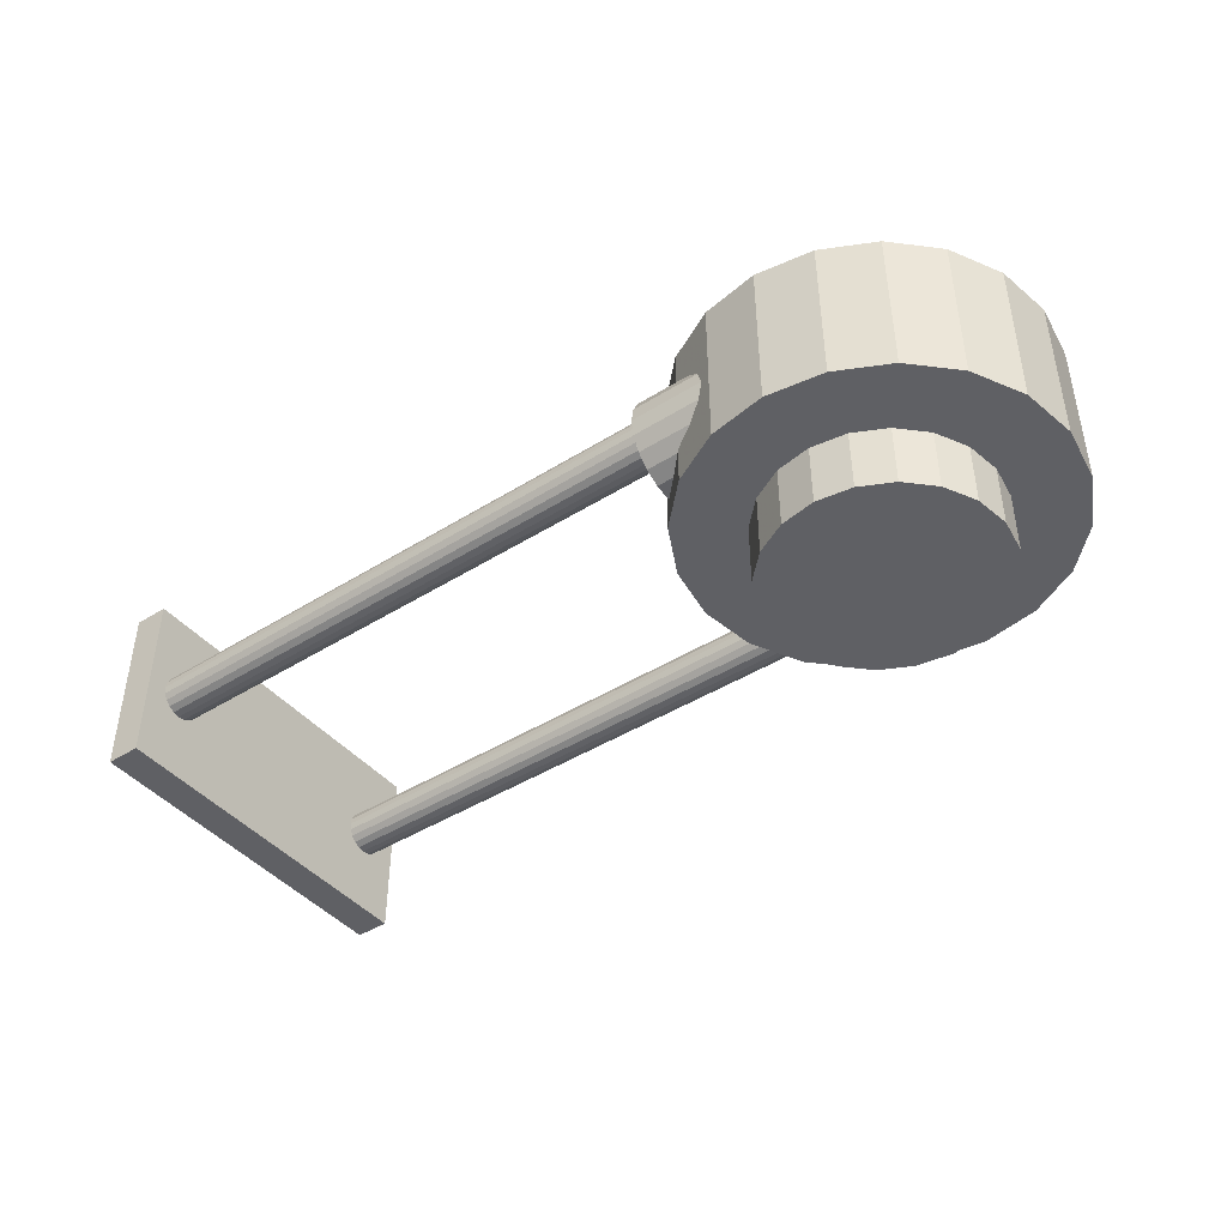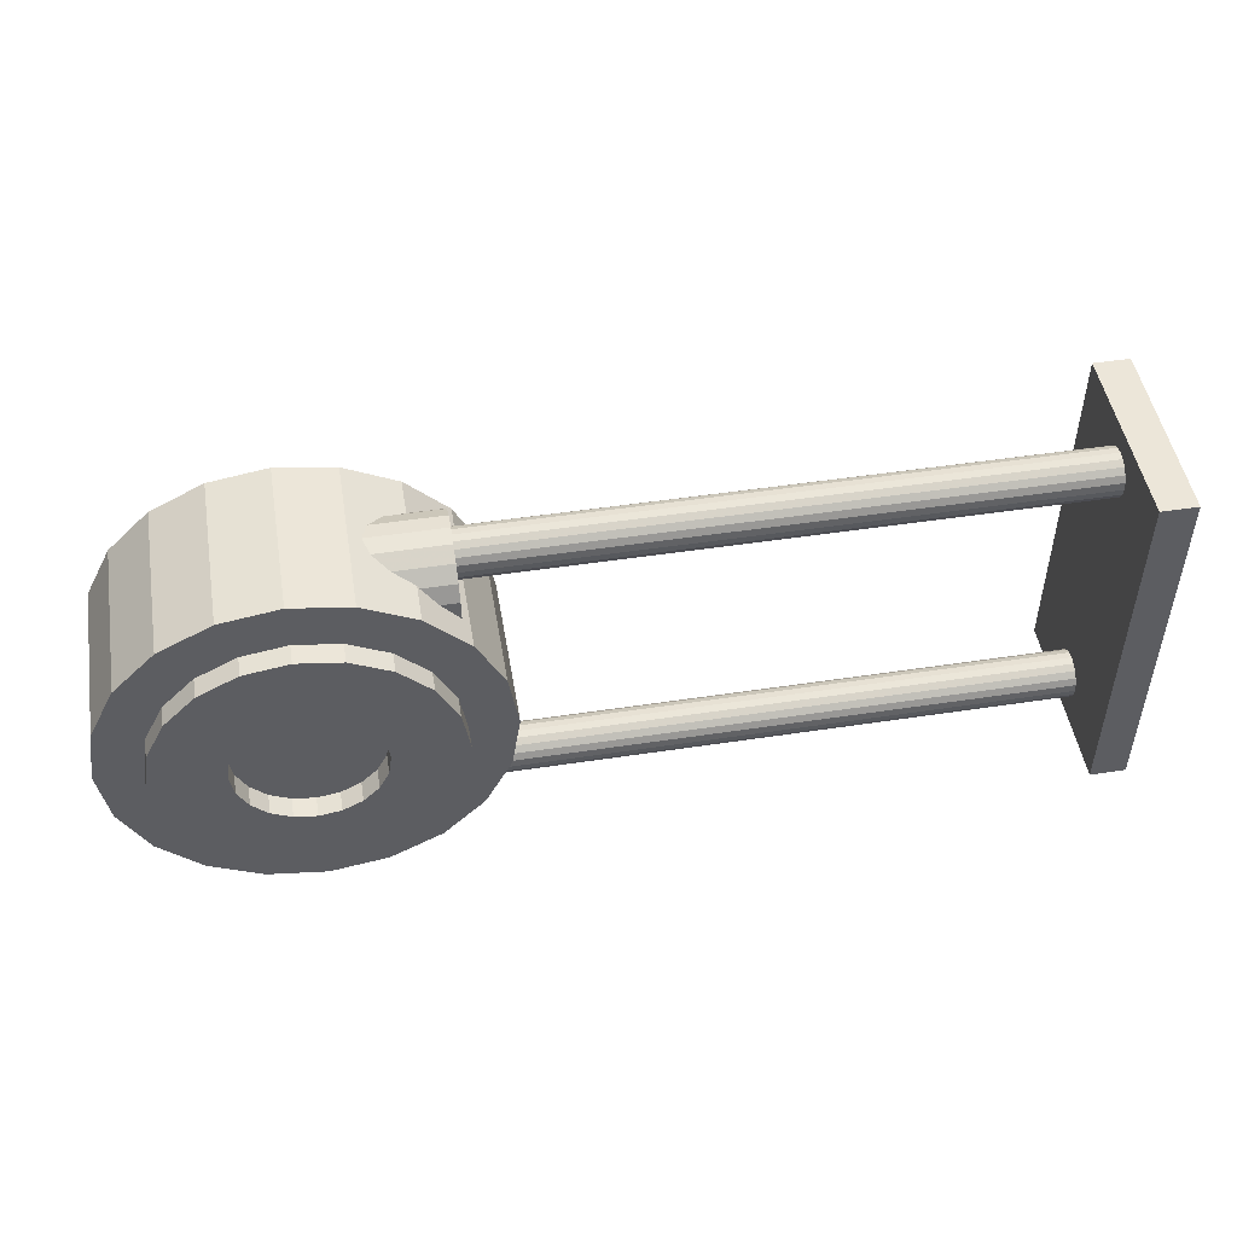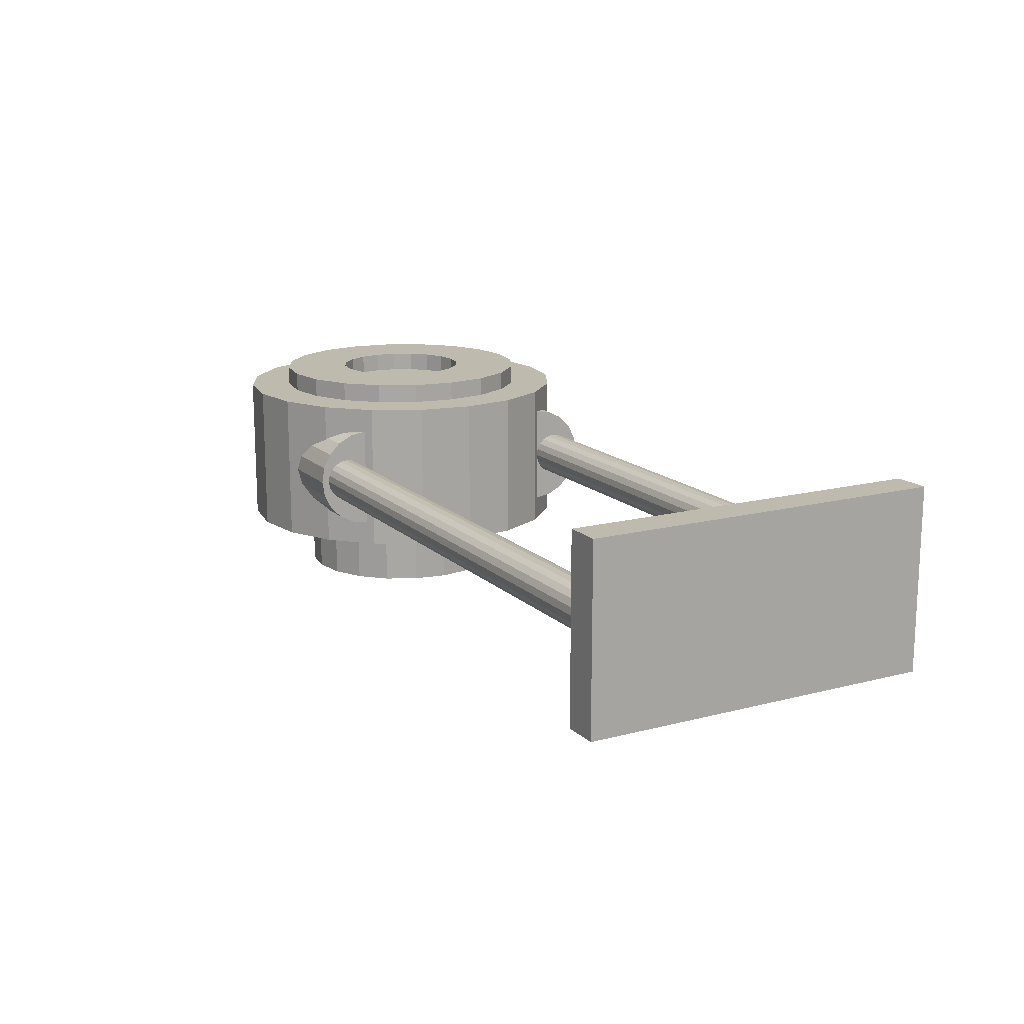
<metadata>
{"format":"obj","ext":"obj","renderer":"f3d","projection":"perspective","resolution":1024,"background":"white","views":[{"elev":-43.2,"azim":36.6,"up":"+Y"},{"elev":49.1,"azim":170.4,"up":"+Z"},{"elev":15.4,"azim":-118.8,"up":"+Y"}]}
</metadata>
<code>
v 0.9511 -0.4354 -0.309
v 0.809 -0.4354 -0.5878
v 0.5878 -0.4354 -0.809
v 0.309 -0.4354 -0.9511
v 0 -0.4354 -1
v -0.309 -0.4354 -0.9511
v -0.5878 -0.4354 -0.809
v -0.809 -0.4354 -0.5878
v -0.9511 -0.4354 -0.309
v -1 -0.4354 0
v -0.9511 -0.4354 0.309
v -0.809 -0.4354 0.5878
v -0.5878 -0.4354 0.809
v -0.309 -0.4354 0.9511
v -0 -0.4354 1
v 0.309 -0.4354 0.9511
v 0.5878 -0.4354 0.809
v 0.809 -0.4354 0.5878
v 0.9511 -0.4354 0.309
v 1 -0.4354 0
v 0.9511 0.4354 -0.309
v 0.809 0.4354 -0.5878
v 0.5878 0.4354 -0.809
v 0.309 0.4354 -0.9511
v 0 0.4354 -1
v -0.309 0.4354 -0.9511
v -0.5878 0.4354 -0.809
v -0.809 0.4354 -0.5878
v -0.9511 0.4354 -0.309
v -1 0.4354 0
v -0.9511 0.4354 0.309
v -0.809 0.4354 0.5878
v -0.5878 0.4354 0.809
v -0.309 0.4354 0.9511
v -0 0.4354 1
v 0.309 0.4354 0.9511
v 0.5878 0.4354 0.809
v 0.809 0.4354 0.5878
v 0.9511 0.4354 0.309
v 1 0.4354 0
v 0 -0.4354 0
v 0 0.4354 0
f 1 2 22 21
f 2 3 23 22
f 3 4 24 23
f 4 5 25 24
f 5 6 26 25
f 6 7 27 26
f 7 8 28 27
f 8 9 29 28
f 9 10 30 29
f 10 11 31 30
f 11 12 32 31
f 12 13 33 32
f 13 14 34 33
f 14 15 35 34
f 15 16 36 35
f 16 17 37 36
f 17 18 38 37
f 18 19 39 38
f 19 20 40 39
f 20 1 21 40
f 2 1 41
f 3 2 41
f 4 3 41
f 5 4 41
f 6 5 41
f 7 6 41
f 8 7 41
f 9 8 41
f 10 9 41
f 11 10 41
f 12 11 41
f 13 12 41
f 14 13 41
f 15 14 41
f 16 15 41
f 17 16 41
f 18 17 41
f 19 18 41
f 20 19 41
f 1 20 41
f 21 22 42
f 22 23 42
f 23 24 42
f 24 25 42
f 25 26 42
f 26 27 42
f 27 28 42
f 28 29 42
f 29 30 42
f 30 31 42
f 31 32 42
f 32 33 42
f 33 34 42
f 34 35 42
f 35 36 42
f 36 37 42
f 37 38 42
f 38 39 42
f 39 40 42
f 40 21 42
v 0.5901 -0.7883 -0.1917
v 0.502 -0.7883 -0.3647
v 0.3647 -0.7883 -0.502
v 0.1917 -0.7883 -0.5901
v 0 -0.7883 -0.6205
v -0.1917 -0.7883 -0.5901
v -0.3647 -0.7883 -0.502
v -0.502 -0.7883 -0.3647
v -0.5901 -0.7883 -0.1917
v -0.6205 -0.7883 0
v -0.5901 -0.7883 0.1917
v -0.502 -0.7883 0.3647
v -0.3647 -0.7883 0.502
v -0.1917 -0.7883 0.5901
v -0 -0.7883 0.6205
v 0.1917 -0.7883 0.5901
v 0.3647 -0.7883 0.502
v 0.502 -0.7883 0.3647
v 0.5901 -0.7883 0.1917
v 0.6205 -0.7883 0
v 0.5901 -0.2479 -0.1917
v 0.502 -0.2479 -0.3647
v 0.3647 -0.2479 -0.502
v 0.1917 -0.2479 -0.5901
v 0 -0.2479 -0.6205
v -0.1917 -0.2479 -0.5901
v -0.3647 -0.2479 -0.502
v -0.502 -0.2479 -0.3647
v -0.5901 -0.2479 -0.1917
v -0.6205 -0.2479 0
v -0.5901 -0.2479 0.1917
v -0.502 -0.2479 0.3647
v -0.3647 -0.2479 0.502
v -0.1917 -0.2479 0.5901
v -0 -0.2479 0.6205
v 0.1917 -0.2479 0.5901
v 0.3647 -0.2479 0.502
v 0.502 -0.2479 0.3647
v 0.5901 -0.2479 0.1917
v 0.6205 -0.2479 0
v 0 -0.7883 0
v 0 -0.2479 0
f 43 44 64 63
f 44 45 65 64
f 45 46 66 65
f 46 47 67 66
f 47 48 68 67
f 48 49 69 68
f 49 50 70 69
f 50 51 71 70
f 51 52 72 71
f 52 53 73 72
f 53 54 74 73
f 54 55 75 74
f 55 56 76 75
f 56 57 77 76
f 57 58 78 77
f 58 59 79 78
f 59 60 80 79
f 60 61 81 80
f 61 62 82 81
f 62 43 63 82
f 44 43 83
f 45 44 83
f 46 45 83
f 47 46 83
f 48 47 83
f 49 48 83
f 50 49 83
f 51 50 83
f 52 51 83
f 53 52 83
f 54 53 83
f 55 54 83
f 56 55 83
f 57 56 83
f 58 57 83
f 59 58 83
f 60 59 83
f 61 60 83
f 62 61 83
f 43 62 83
f 63 64 84
f 64 65 84
f 65 66 84
f 66 67 84
f 67 68 84
f 68 69 84
f 69 70 84
f 70 71 84
f 71 72 84
f 72 73 84
f 73 74 84
f 74 75 84
f 75 76 84
f 76 77 84
f 77 78 84
f 78 79 84
f 79 80 84
f 80 81 84
f 81 82 84
f 82 63 84
v -0.3526 0.1186 -0.7893
v -0.3526 0.1009 -0.8241
v -0.3526 0.07332 -0.8517
v -0.3526 0.03855 -0.8694
v -0.3526 -0 -0.8755
v -0.3526 -0.03855 -0.8694
v -0.3526 -0.07332 -0.8517
v -0.3526 -0.1009 -0.8241
v -0.3526 -0.1186 -0.7893
v -0.3526 -0.1247 -0.7508
v -0.3526 -0.1186 -0.7122
v -0.3526 -0.1009 -0.6775
v -0.3526 -0.07332 -0.6499
v -0.3526 -0.03855 -0.6322
v -0.3526 -0 -0.626
v -0.3526 0.03855 -0.6322
v -0.3526 0.07332 -0.6499
v -0.3526 0.1009 -0.6775
v -0.3526 0.1186 -0.7122
v -0.3526 0.1247 -0.7508
v -4.035 0.1186 -0.7893
v -4.035 0.1009 -0.8241
v -4.035 0.07332 -0.8517
v -4.035 0.03855 -0.8694
v -4.035 0 -0.8755
v -4.035 -0.03855 -0.8694
v -4.035 -0.07332 -0.8517
v -4.035 -0.1009 -0.8241
v -4.035 -0.1186 -0.7893
v -4.035 -0.1247 -0.7508
v -4.035 -0.1186 -0.7122
v -4.035 -0.1009 -0.6775
v -4.035 -0.07332 -0.6499
v -4.035 -0.03855 -0.6322
v -4.035 -0 -0.626
v -4.035 0.03855 -0.6322
v -4.035 0.07332 -0.6499
v -4.035 0.1009 -0.6775
v -4.035 0.1186 -0.7122
v -4.035 0.1247 -0.7508
v -0.3526 -0 -0.7508
v -4.035 0 -0.7508
f 85 86 106 105
f 86 87 107 106
f 87 88 108 107
f 88 89 109 108
f 89 90 110 109
f 90 91 111 110
f 91 92 112 111
f 92 93 113 112
f 93 94 114 113
f 94 95 115 114
f 95 96 116 115
f 96 97 117 116
f 97 98 118 117
f 98 99 119 118
f 99 100 120 119
f 100 101 121 120
f 101 102 122 121
f 102 103 123 122
f 103 104 124 123
f 104 85 105 124
f 86 85 125
f 87 86 125
f 88 87 125
f 89 88 125
f 90 89 125
f 91 90 125
f 92 91 125
f 93 92 125
f 94 93 125
f 95 94 125
f 96 95 125
f 97 96 125
f 98 97 125
f 99 98 125
f 100 99 125
f 101 100 125
f 102 101 125
f 103 102 125
f 104 103 125
f 85 104 125
f 105 106 126
f 106 107 126
f 107 108 126
f 108 109 126
f 109 110 126
f 110 111 126
f 111 112 126
f 112 113 126
f 113 114 126
f 114 115 126
f 115 116 126
f 116 117 126
f 117 118 126
f 118 119 126
f 119 120 126
f 120 121 126
f 121 122 126
f 122 123 126
f 123 124 126
f 124 105 126
v -0.3526 0.1186 0.7092
v -0.3526 0.1009 0.6744
v -0.3526 0.07332 0.6469
v -0.3526 0.03855 0.6291
v -0.3526 -0 0.623
v -0.3526 -0.03855 0.6291
v -0.3526 -0.07332 0.6469
v -0.3526 -0.1009 0.6744
v -0.3526 -0.1186 0.7092
v -0.3526 -0.1247 0.7478
v -0.3526 -0.1186 0.7863
v -0.3526 -0.1009 0.8211
v -0.3526 -0.07332 0.8487
v -0.3526 -0.03855 0.8664
v -0.3526 -0 0.8725
v -0.3526 0.03855 0.8664
v -0.3526 0.07332 0.8487
v -0.3526 0.1009 0.8211
v -0.3526 0.1186 0.7863
v -0.3526 0.1247 0.7478
v -4.035 0.1186 0.7092
v -4.035 0.1009 0.6744
v -4.035 0.07332 0.6469
v -4.035 0.03855 0.6291
v -4.035 0 0.623
v -4.035 -0.03855 0.6291
v -4.035 -0.07332 0.6469
v -4.035 -0.1009 0.6744
v -4.035 -0.1186 0.7092
v -4.035 -0.1247 0.7478
v -4.035 -0.1186 0.7863
v -4.035 -0.1009 0.8211
v -4.035 -0.07332 0.8487
v -4.035 -0.03855 0.8664
v -4.035 -0 0.8725
v -4.035 0.03855 0.8664
v -4.035 0.07332 0.8487
v -4.035 0.1009 0.8211
v -4.035 0.1186 0.7863
v -4.035 0.1247 0.7478
v -0.3526 -0 0.7478
v -4.035 0 0.7478
f 127 128 148 147
f 128 129 149 148
f 129 130 150 149
f 130 131 151 150
f 131 132 152 151
f 132 133 153 152
f 133 134 154 153
f 134 135 155 154
f 135 136 156 155
f 136 137 157 156
f 137 138 158 157
f 138 139 159 158
f 139 140 160 159
f 140 141 161 160
f 141 142 162 161
f 142 143 163 162
f 143 144 164 163
f 144 145 165 164
f 145 146 166 165
f 146 127 147 166
f 128 127 167
f 129 128 167
f 130 129 167
f 131 130 167
f 132 131 167
f 133 132 167
f 134 133 167
f 135 134 167
f 136 135 167
f 137 136 167
f 138 137 167
f 139 138 167
f 140 139 167
f 141 140 167
f 142 141 167
f 143 142 167
f 144 143 167
f 145 144 167
f 146 145 167
f 127 146 167
f 147 148 168
f 148 149 168
f 149 150 168
f 150 151 168
f 151 152 168
f 152 153 168
f 153 154 168
f 154 155 168
f 155 156 168
f 156 157 168
f 157 158 168
f 158 159 168
f 159 160 168
f 160 161 168
f 161 162 168
f 162 163 168
f 163 164 168
f 164 165 168
f 165 166 168
f 166 147 168
v 0.3777 0.3563 -0
v 0.3593 0.3563 -0.1167
v 0.3056 0.3563 -0.222
v 0.222 0.3563 -0.3056
v 0.1167 0.3563 -0.3593
v -0 0.3563 -0.3777
v -0.1167 0.3563 -0.3593
v -0.222 0.3563 -0.3056
v -0.3056 0.3563 -0.222
v -0.3593 0.3563 -0.1167
v -0.3777 0.3563 -0
v -0.3593 0.3563 0.1167
v -0.3056 0.3563 0.222
v -0.222 0.3563 0.3056
v -0.1167 0.3563 0.3593
v 0 0.3563 0.3777
v 0.1167 0.3563 0.3593
v 0.222 0.3563 0.3056
v 0.3056 0.3563 0.222
v 0.3593 0.3563 0.1167
v 0.3777 0.5451 0
v 0.3593 0.5451 -0.1167
v 0.3056 0.5451 -0.222
v 0.222 0.5451 -0.3056
v 0.1167 0.5451 -0.3593
v -0 0.5451 -0.3777
v -0.1167 0.5451 -0.3593
v -0.222 0.5451 -0.3056
v -0.3056 0.5451 -0.222
v -0.3593 0.5451 -0.1167
v -0.3777 0.5451 0
v -0.3593 0.5451 0.1167
v -0.3056 0.5451 0.222
v -0.222 0.5451 0.3056
v -0.1167 0.5451 0.3593
v 0 0.5451 0.3777
v 0.1167 0.5451 0.3593
v 0.222 0.5451 0.3056
v 0.3056 0.5451 0.222
v 0.3593 0.5451 0.1167
v 0.7555 0.5451 0
v 0.7185 0.5451 -0.2335
v 0.6112 0.5451 -0.4441
v 0.4441 0.5451 -0.6112
v 0.2335 0.5451 -0.7185
v -0 0.5451 -0.7555
v -0.2335 0.5451 -0.7185
v -0.4441 0.5451 -0.6112
v -0.6112 0.5451 -0.4441
v -0.7185 0.5451 -0.2335
v -0.7555 0.5451 0
v -0.7185 0.5451 0.2335
v -0.6112 0.5451 0.4441
v -0.4441 0.5451 0.6112
v -0.2335 0.5451 0.7185
v 0 0.5451 0.7555
v 0.2335 0.5451 0.7185
v 0.4441 0.5451 0.6112
v 0.6112 0.5451 0.4441
v 0.7185 0.5451 0.2335
v 0.7555 0.3563 -0
v 0.7185 0.3563 -0.2335
v 0.6112 0.3563 -0.4441
v 0.4441 0.3563 -0.6112
v 0.2335 0.3563 -0.7185
v -0 0.3563 -0.7555
v -0.2335 0.3563 -0.7185
v -0.4441 0.3563 -0.6112
v -0.6112 0.3563 -0.4441
v -0.7185 0.3563 -0.2335
v -0.7555 0.3563 -0
v -0.7185 0.3563 0.2335
v -0.6112 0.3563 0.4441
v -0.4441 0.3563 0.6112
v -0.2335 0.3563 0.7185
v 0 0.3563 0.7555
v 0.2335 0.3563 0.7185
v 0.4441 0.3563 0.6112
v 0.6112 0.3563 0.4441
v 0.7185 0.3563 0.2335
f 170 169 189 190
f 171 170 190 191
f 172 171 191 192
f 173 172 192 193
f 174 173 193 194
f 175 174 194 195
f 176 175 195 196
f 177 176 196 197
f 178 177 197 198
f 179 178 198 199
f 180 179 199 200
f 181 180 200 201
f 182 181 201 202
f 183 182 202 203
f 184 183 203 204
f 185 184 204 205
f 186 185 205 206
f 187 186 206 207
f 188 187 207 208
f 169 188 208 189
f 190 189 209 210
f 191 190 210 211
f 192 191 211 212
f 193 192 212 213
f 194 193 213 214
f 195 194 214 215
f 196 195 215 216
f 197 196 216 217
f 198 197 217 218
f 199 198 218 219
f 200 199 219 220
f 201 200 220 221
f 202 201 221 222
f 203 202 222 223
f 204 203 223 224
f 205 204 224 225
f 206 205 225 226
f 207 206 226 227
f 208 207 227 228
f 189 208 228 209
f 210 209 229 230
f 211 210 230 231
f 212 211 231 232
f 213 212 232 233
f 214 213 233 234
f 215 214 234 235
f 216 215 235 236
f 217 216 236 237
f 218 217 237 238
f 219 218 238 239
f 220 219 239 240
f 221 220 240 241
f 222 221 241 242
f 223 222 242 243
f 224 223 243 244
f 225 224 244 245
f 226 225 245 246
f 227 226 246 247
f 228 227 247 248
f 209 228 248 229
f 230 229 169 170
f 231 230 170 171
f 232 231 171 172
f 233 232 172 173
f 234 233 173 174
f 235 234 174 175
f 236 235 175 176
f 237 236 176 177
f 238 237 177 178
f 239 238 178 179
f 240 239 179 180
f 241 240 180 181
f 242 241 181 182
f 243 242 182 183
f 244 243 183 184
f 245 244 184 185
f 246 245 185 186
f 247 246 186 187
f 248 247 187 188
f 229 248 188 169
v -4.127 -0.5 0.9852
v -3.934 -0.5 0.9852
v -4.127 0.5 0.9852
v -3.934 0.5 0.9852
v -4.127 0.5 -0.9852
v -3.934 0.5 -0.9852
v -4.127 -0.5 -0.9852
v -3.934 -0.5 -0.9852
f 249 250 252 251
f 251 252 254 253
f 253 254 256 255
f 255 256 250 249
f 250 256 254 252
f 255 249 251 253
v -0.1853 0.28 -0.7158
v -0.1853 0.2382 -0.7979
v -0.1853 0.1731 -0.863
v -0.1853 0.09098 -0.9049
v -0.1853 -0 -0.9193
v -0.1853 -0.09098 -0.9049
v -0.1853 -0.1731 -0.863
v -0.1853 -0.2382 -0.7979
v -0.1853 -0.28 -0.7158
v -0.1853 -0.2944 -0.6248
v -0.1853 -0.28 -0.5339
v -0.1853 -0.2382 -0.4518
v -0.1853 -0.1731 -0.3866
v -0.1853 -0.09098 -0.3448
v -0.1853 -0 -0.3304
v -0.1853 0.09098 -0.3448
v -0.1853 0.1731 -0.3866
v -0.1853 0.2382 -0.4518
v -0.1853 0.28 -0.5339
v -0.1853 0.2944 -0.6248
v -0.7742 0.28 -0.7158
v -0.7742 0.2382 -0.7979
v -0.7742 0.1731 -0.863
v -0.7742 0.09098 -0.9049
v -0.7742 0 -0.9193
v -0.7742 -0.09098 -0.9049
v -0.7742 -0.1731 -0.863
v -0.7742 -0.2382 -0.7979
v -0.7742 -0.28 -0.7158
v -0.7742 -0.2944 -0.6248
v -0.7742 -0.28 -0.5339
v -0.7742 -0.2382 -0.4518
v -0.7742 -0.1731 -0.3866
v -0.7742 -0.09098 -0.3448
v -0.7742 -0 -0.3304
v -0.7742 0.09098 -0.3448
v -0.7742 0.1731 -0.3866
v -0.7742 0.2382 -0.4518
v -0.7742 0.28 -0.5339
v -0.7742 0.2944 -0.6248
v -0.1853 -0 -0.6248
v -0.7742 0 -0.6248
f 257 258 278 277
f 258 259 279 278
f 259 260 280 279
f 260 261 281 280
f 261 262 282 281
f 262 263 283 282
f 263 264 284 283
f 264 265 285 284
f 265 266 286 285
f 266 267 287 286
f 267 268 288 287
f 268 269 289 288
f 269 270 290 289
f 270 271 291 290
f 271 272 292 291
f 272 273 293 292
f 273 274 294 293
f 274 275 295 294
f 275 276 296 295
f 276 257 277 296
f 258 257 297
f 259 258 297
f 260 259 297
f 261 260 297
f 262 261 297
f 263 262 297
f 264 263 297
f 265 264 297
f 266 265 297
f 267 266 297
f 268 267 297
f 269 268 297
f 270 269 297
f 271 270 297
f 272 271 297
f 273 272 297
f 274 273 297
f 275 274 297
f 276 275 297
f 257 276 297
f 277 278 298
f 278 279 298
f 279 280 298
f 280 281 298
f 281 282 298
f 282 283 298
f 283 284 298
f 284 285 298
f 285 286 298
f 286 287 298
f 287 288 298
f 288 289 298
f 289 290 298
f 290 291 298
f 291 292 298
f 292 293 298
f 293 294 298
f 294 295 298
f 295 296 298
f 296 277 298
v -0.1853 0.28 0.5346
v -0.1853 0.2382 0.4526
v -0.1853 0.1731 0.3874
v -0.1853 0.09098 0.3456
v -0.1853 -0 0.3312
v -0.1853 -0.09098 0.3456
v -0.1853 -0.1731 0.3874
v -0.1853 -0.2382 0.4526
v -0.1853 -0.28 0.5346
v -0.1853 -0.2944 0.6256
v -0.1853 -0.28 0.7166
v -0.1853 -0.2382 0.7987
v -0.1853 -0.1731 0.8638
v -0.1853 -0.09098 0.9056
v -0.1853 -0 0.9201
v -0.1853 0.09098 0.9056
v -0.1853 0.1731 0.8638
v -0.1853 0.2382 0.7987
v -0.1853 0.28 0.7166
v -0.1853 0.2944 0.6256
v -0.7742 0.28 0.5346
v -0.7742 0.2382 0.4526
v -0.7742 0.1731 0.3874
v -0.7742 0.09098 0.3456
v -0.7742 0 0.3312
v -0.7742 -0.09098 0.3456
v -0.7742 -0.1731 0.3874
v -0.7742 -0.2382 0.4526
v -0.7742 -0.28 0.5346
v -0.7742 -0.2944 0.6256
v -0.7742 -0.28 0.7166
v -0.7742 -0.2382 0.7987
v -0.7742 -0.1731 0.8638
v -0.7742 -0.09098 0.9056
v -0.7742 -0 0.9201
v -0.7742 0.09098 0.9056
v -0.7742 0.1731 0.8638
v -0.7742 0.2382 0.7987
v -0.7742 0.28 0.7166
v -0.7742 0.2944 0.6256
v -0.1853 -0 0.6256
v -0.7742 0 0.6256
f 299 300 320 319
f 300 301 321 320
f 301 302 322 321
f 302 303 323 322
f 303 304 324 323
f 304 305 325 324
f 305 306 326 325
f 306 307 327 326
f 307 308 328 327
f 308 309 329 328
f 309 310 330 329
f 310 311 331 330
f 311 312 332 331
f 312 313 333 332
f 313 314 334 333
f 314 315 335 334
f 315 316 336 335
f 316 317 337 336
f 317 318 338 337
f 318 299 319 338
f 300 299 339
f 301 300 339
f 302 301 339
f 303 302 339
f 304 303 339
f 305 304 339
f 306 305 339
f 307 306 339
f 308 307 339
f 309 308 339
f 310 309 339
f 311 310 339
f 312 311 339
f 313 312 339
f 314 313 339
f 315 314 339
f 316 315 339
f 317 316 339
f 318 317 339
f 299 318 339
f 319 320 340
f 320 321 340
f 321 322 340
f 322 323 340
f 323 324 340
f 324 325 340
f 325 326 340
f 326 327 340
f 327 328 340
f 328 329 340
f 329 330 340
f 330 331 340
f 331 332 340
f 332 333 340
f 333 334 340
f 334 335 340
f 335 336 340
f 336 337 340
f 337 338 340
f 338 319 340

</code>
